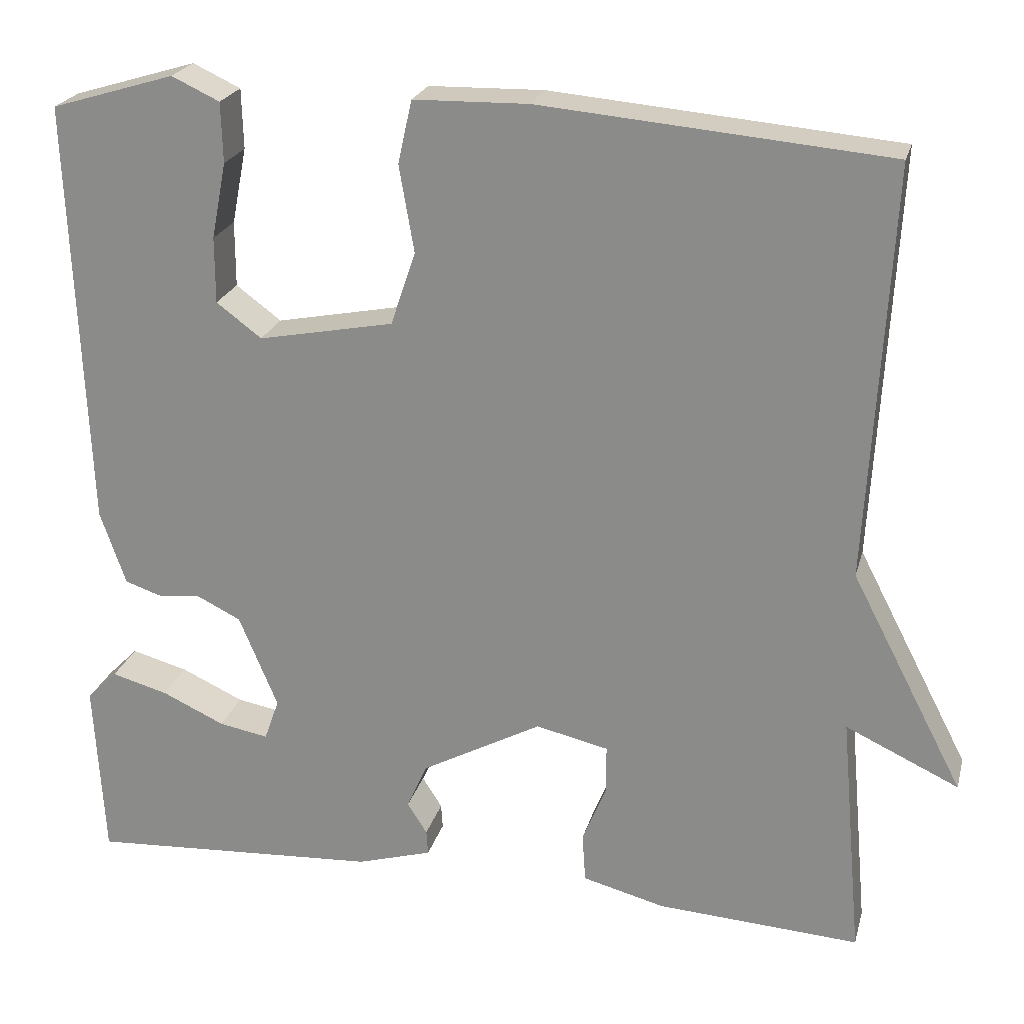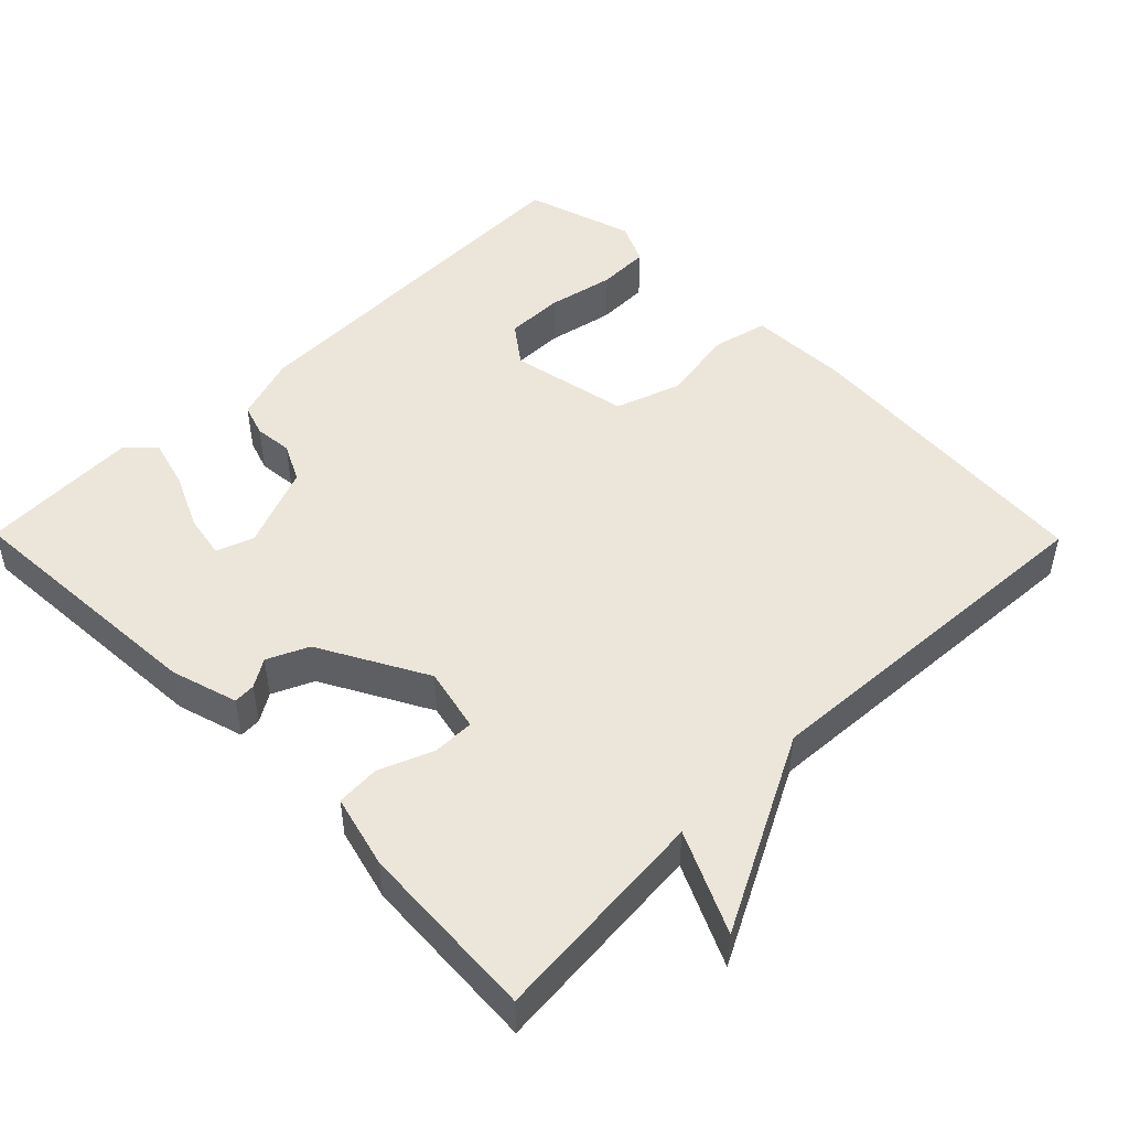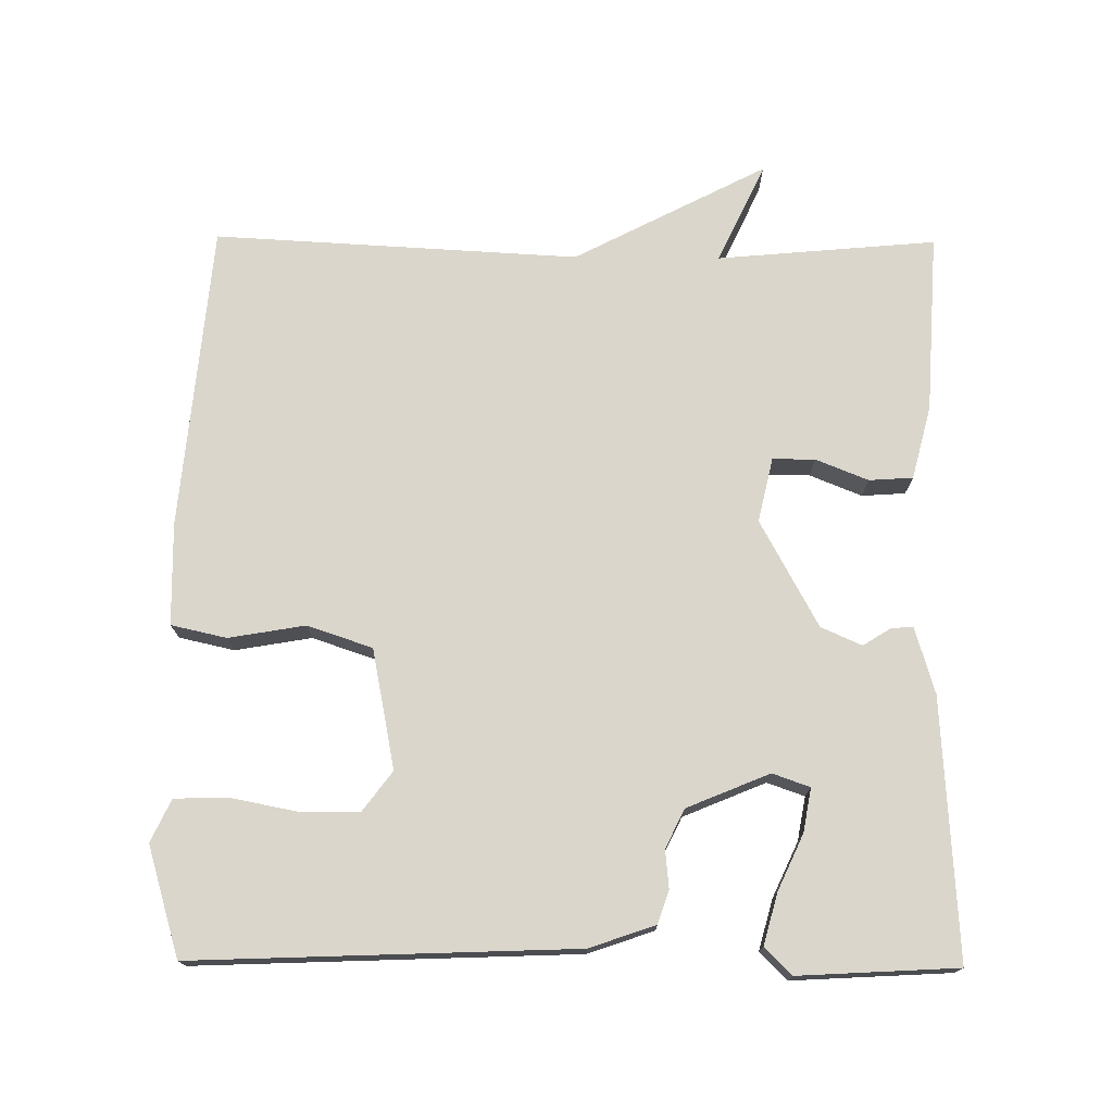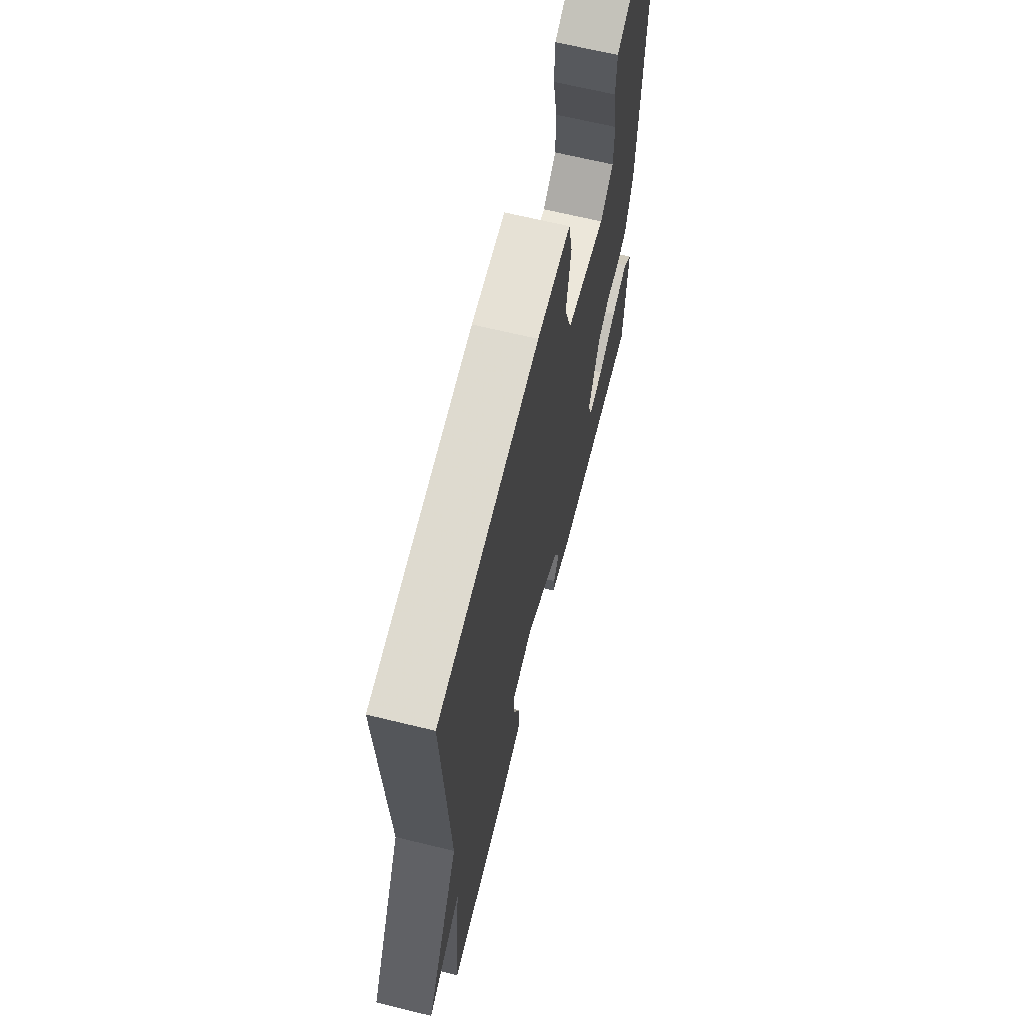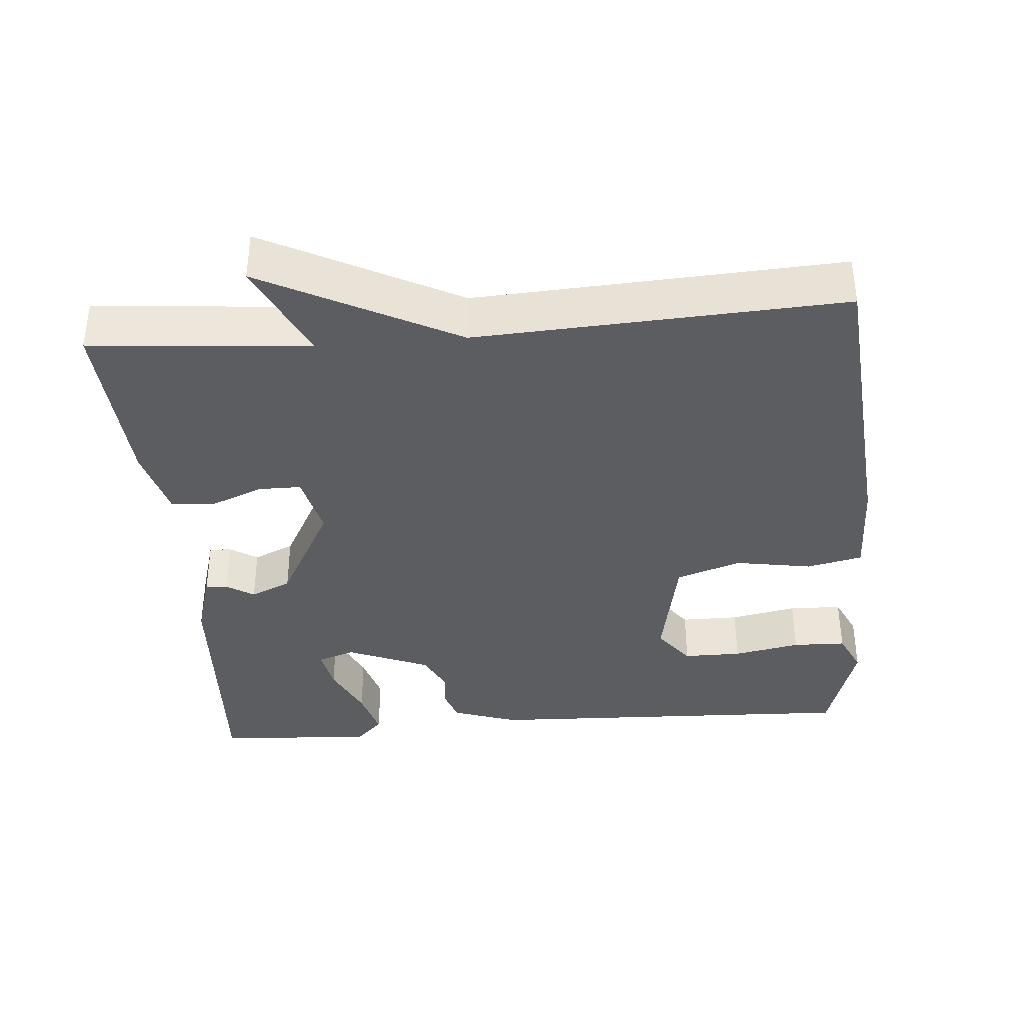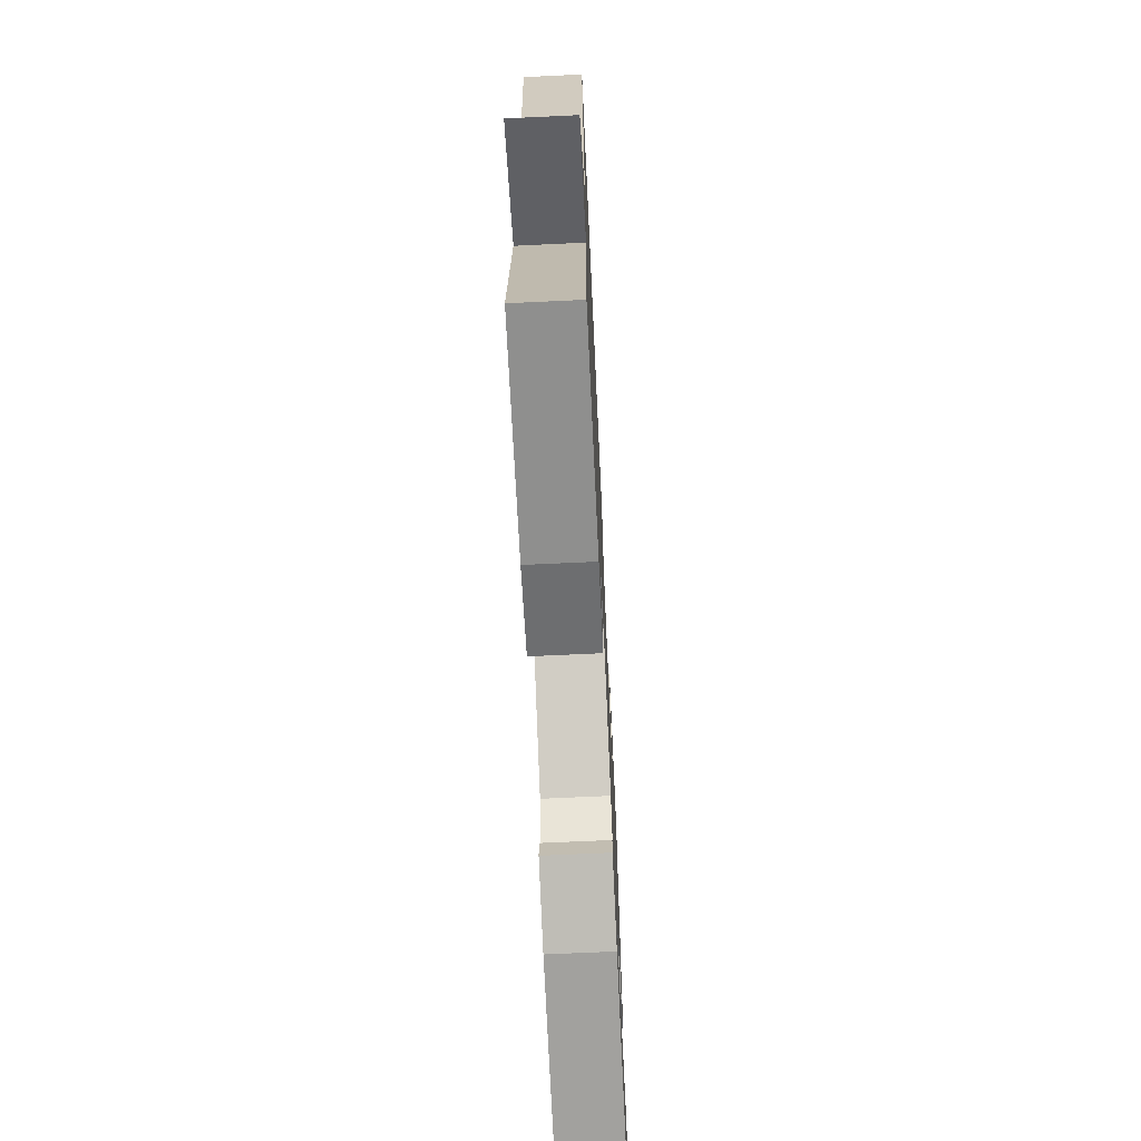
<metadata>
{"format":"obj","ext":"obj","renderer":"f3d","projection":"perspective","resolution":1024,"background":"white","views":[{"elev":22.9,"azim":-165.8,"up":"+Z"},{"elev":48.0,"azim":-134.6,"up":"+Y"},{"elev":74.1,"azim":90.5,"up":"+Y"},{"elev":65.8,"azim":-76.2,"up":"+Z"},{"elev":-37.1,"azim":-85.2,"up":"+Y"},{"elev":-68.7,"azim":-87.3,"up":"+Z"}]}
</metadata>
<code>
v 0.5 0.07 -0.5
v 0.145 0.07 -0.479
v 0.054 0.07 -0.452
v 0.056 0.07 -0.422
v 0.08 0.07 -0.384
v 0.055 0.07 -0.328
v -0.091 0.07 -0.249
v -0.179 0.07 -0.269
v -0.179 0.07 -0.327
v -0.15 0.07 -0.399
v -0.154 0.07 -0.459
v -0.254 0.07 -0.485
v -0.5 0.07 -0.5
v -0.473 0.07 -0.2
v -0.61 0.07 -0.264
v -0.473 0.07 0
v -0.5 0.07 0.5
v -0.079 0.07 0.537
v 0.06 0.07 0.534
v 0.077 0.07 0.458
v 0.059 0.07 0.353
v 0.089 0.07 0.264
v 0.253 0.07 0.232
v 0.308 0.07 0.273
v 0.308 0.07 0.353
v 0.29 0.07 0.445
v 0.292 0.07 0.518
v 0.35 0.07 0.545
v 0.5 0.07 0.5
v 0.48 0.07 -0.021
v 0.449 0.07 -0.111
v 0.404 0.07 -0.126
v 0.352 0.07 -0.121
v 0.299 0.07 -0.147
v 0.252 0.07 -0.26
v 0.27 0.07 -0.311
v 0.33 0.07 -0.3
v 0.406 0.07 -0.265
v 0.475 0.07 -0.246
v 0.512 0.07 -0.283
v 0.5 0 -0.5
v 0.145 0 -0.479
v 0.054 0 -0.452
v 0.056 0 -0.422
v 0.08 0 -0.384
v 0.055 0 -0.328
v -0.091 0 -0.249
v -0.179 0 -0.269
v -0.179 0 -0.327
v -0.15 0 -0.399
v -0.154 0 -0.459
v -0.254 0 -0.485
v -0.5 0 -0.5
v -0.473 0 -0.2
v -0.61 0 -0.264
v -0.473 0 0
v -0.5 0 0.5
v -0.079 0 0.537
v 0.06 0 0.534
v 0.077 0 0.458
v 0.059 0 0.353
v 0.089 0 0.264
v 0.253 0 0.232
v 0.308 0 0.273
v 0.308 0 0.353
v 0.29 0 0.445
v 0.292 0 0.518
v 0.35 0 0.545
v 0.5 0 0.5
v 0.48 0 -0.021
v 0.449 0 -0.111
v 0.404 0 -0.126
v 0.352 0 -0.121
v 0.299 0 -0.147
v 0.252 0 -0.26
v 0.27 0 -0.311
v 0.33 0 -0.3
v 0.406 0 -0.265
v 0.475 0 -0.246
v 0.512 0 -0.283
f 1 2 3
f 40 1 3
f 39 40 3
f 38 39 3
f 37 38 3
f 3 4 5
f 37 3 5
f 36 37 5
f 35 36 5 6
f 34 35 6 7
f 33 34 7 8
f 31 32 33
f 30 31 33
f 29 30 33
f 28 29 33
f 25 26 27 28
f 24 25 28 33
f 23 24 33 8
f 19 20 21
f 18 19 21
f 17 18 21
f 16 17 21
f 16 21 22
f 15 16 22
f 14 15 22
f 12 13 14
f 11 12 14
f 10 11 14
f 9 10 14
f 8 9 14
f 8 14 22 23
f 43 42 41
f 43 41 80
f 43 80 79
f 43 79 78
f 43 78 77
f 45 44 43
f 45 43 77
f 45 77 76
f 46 45 76 75
f 47 46 75 74
f 48 47 74 73
f 73 72 71
f 73 71 70
f 73 70 69
f 73 69 68
f 68 67 66 65
f 73 68 65 64
f 48 73 64 63
f 61 60 59
f 61 59 58
f 61 58 57
f 61 57 56
f 62 61 56
f 62 56 55
f 62 55 54
f 54 53 52
f 54 52 51
f 54 51 50
f 54 50 49
f 54 49 48
f 63 62 54 48
f 1 41 42 2
f 2 42 43 3
f 3 43 44 4
f 4 44 45 5
f 5 45 46 6
f 6 46 47 7
f 7 47 48 8
f 8 48 49 9
f 9 49 50 10
f 10 50 51 11
f 11 51 52 12
f 12 52 53 13
f 13 53 54 14
f 14 54 55 15
f 15 55 56 16
f 16 56 57 17
f 17 57 58 18
f 18 58 59 19
f 19 59 60 20
f 20 60 61 21
f 21 61 62 22
f 22 62 63 23
f 23 63 64 24
f 24 64 65 25
f 25 65 66 26
f 26 66 67 27
f 27 67 68 28
f 28 68 69 29
f 29 69 70 30
f 30 70 71 31
f 31 71 72 32
f 32 72 73 33
f 33 73 74 34
f 34 74 75 35
f 35 75 76 36
f 36 76 77 37
f 37 77 78 38
f 38 78 79 39
f 39 79 80 40
f 40 80 41 1

</code>
